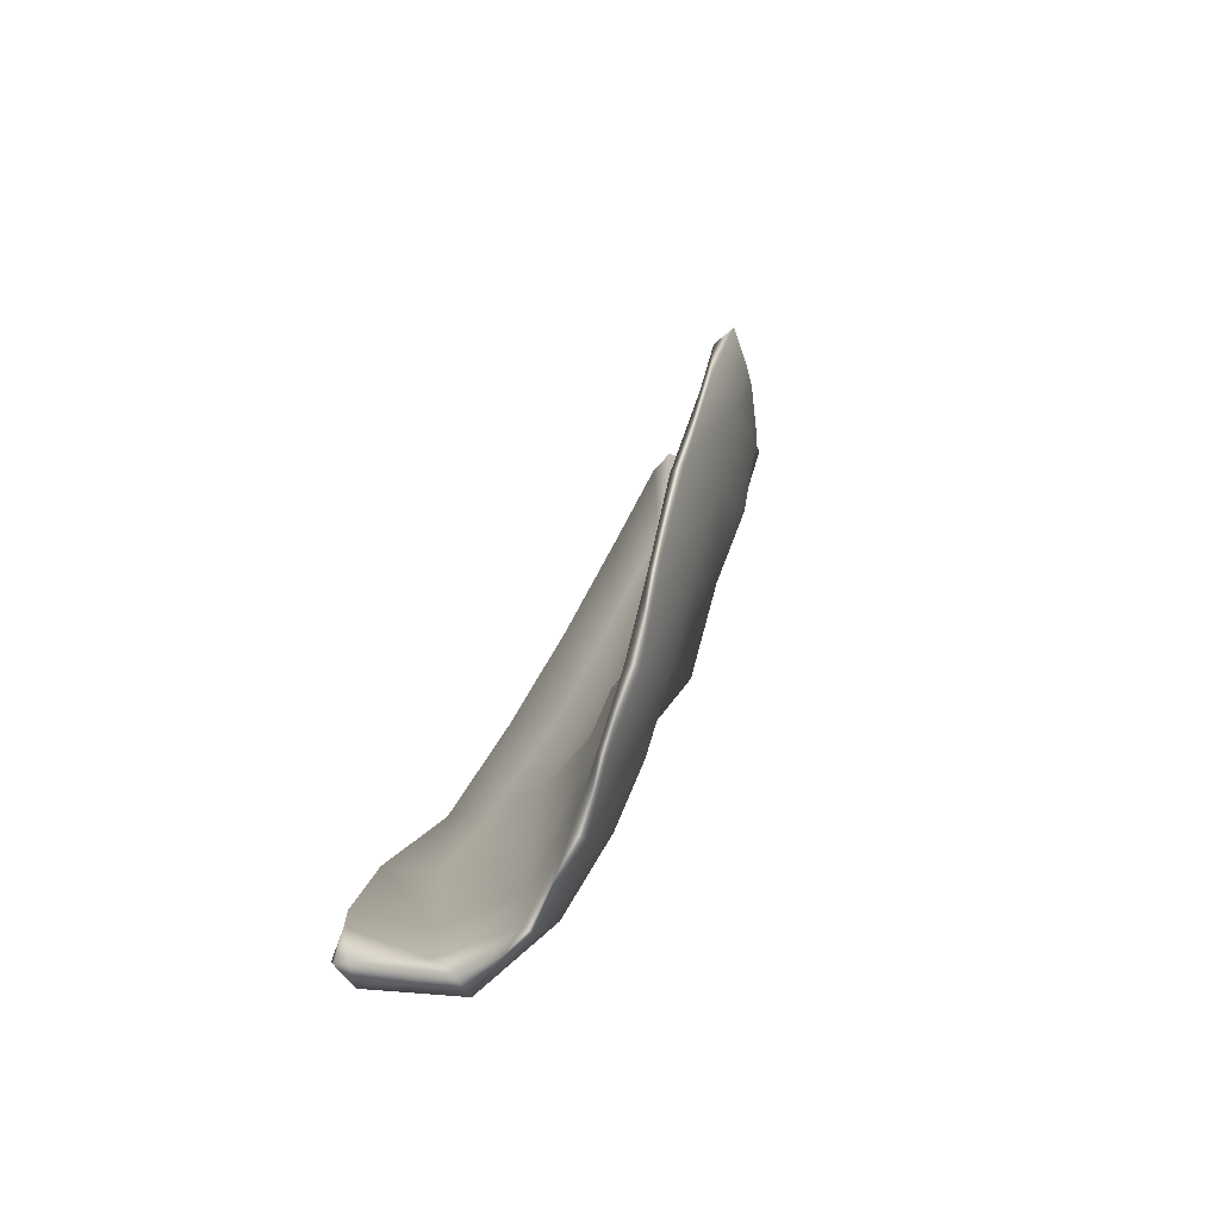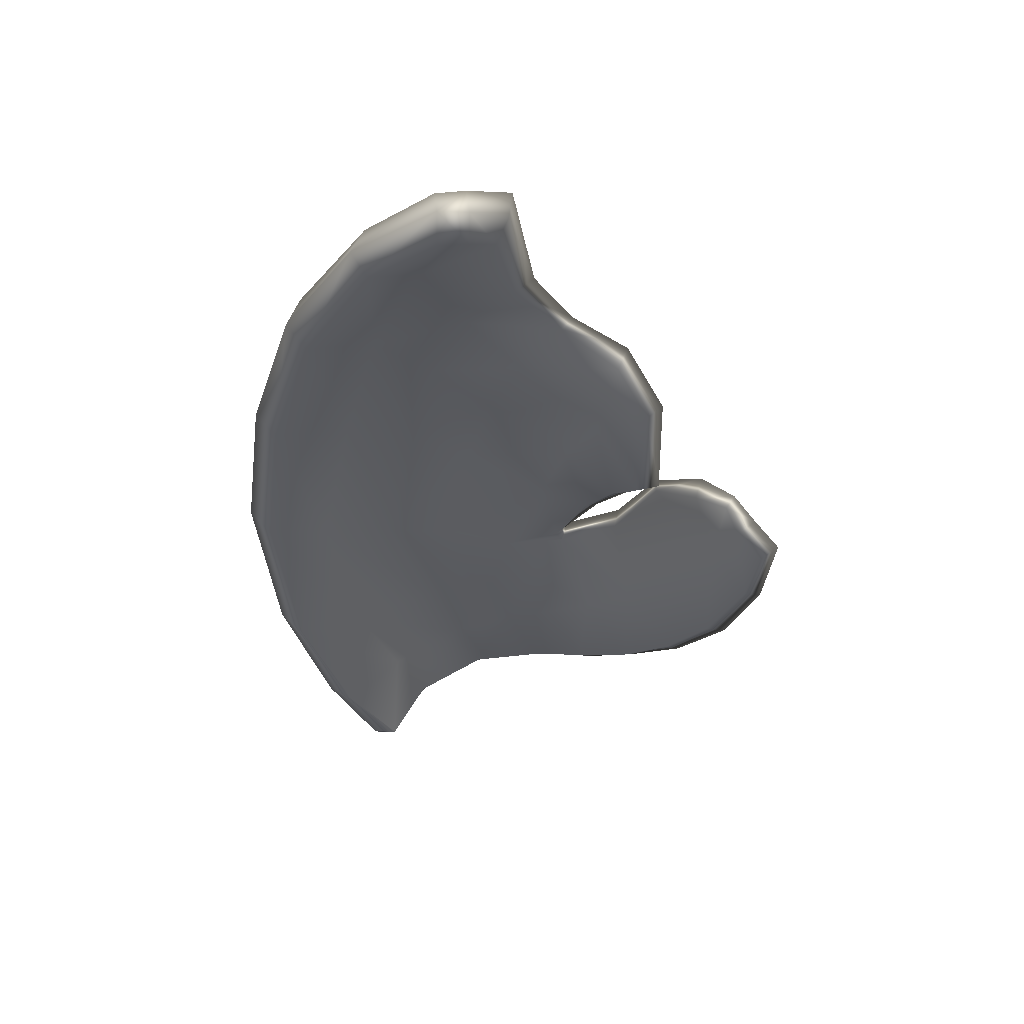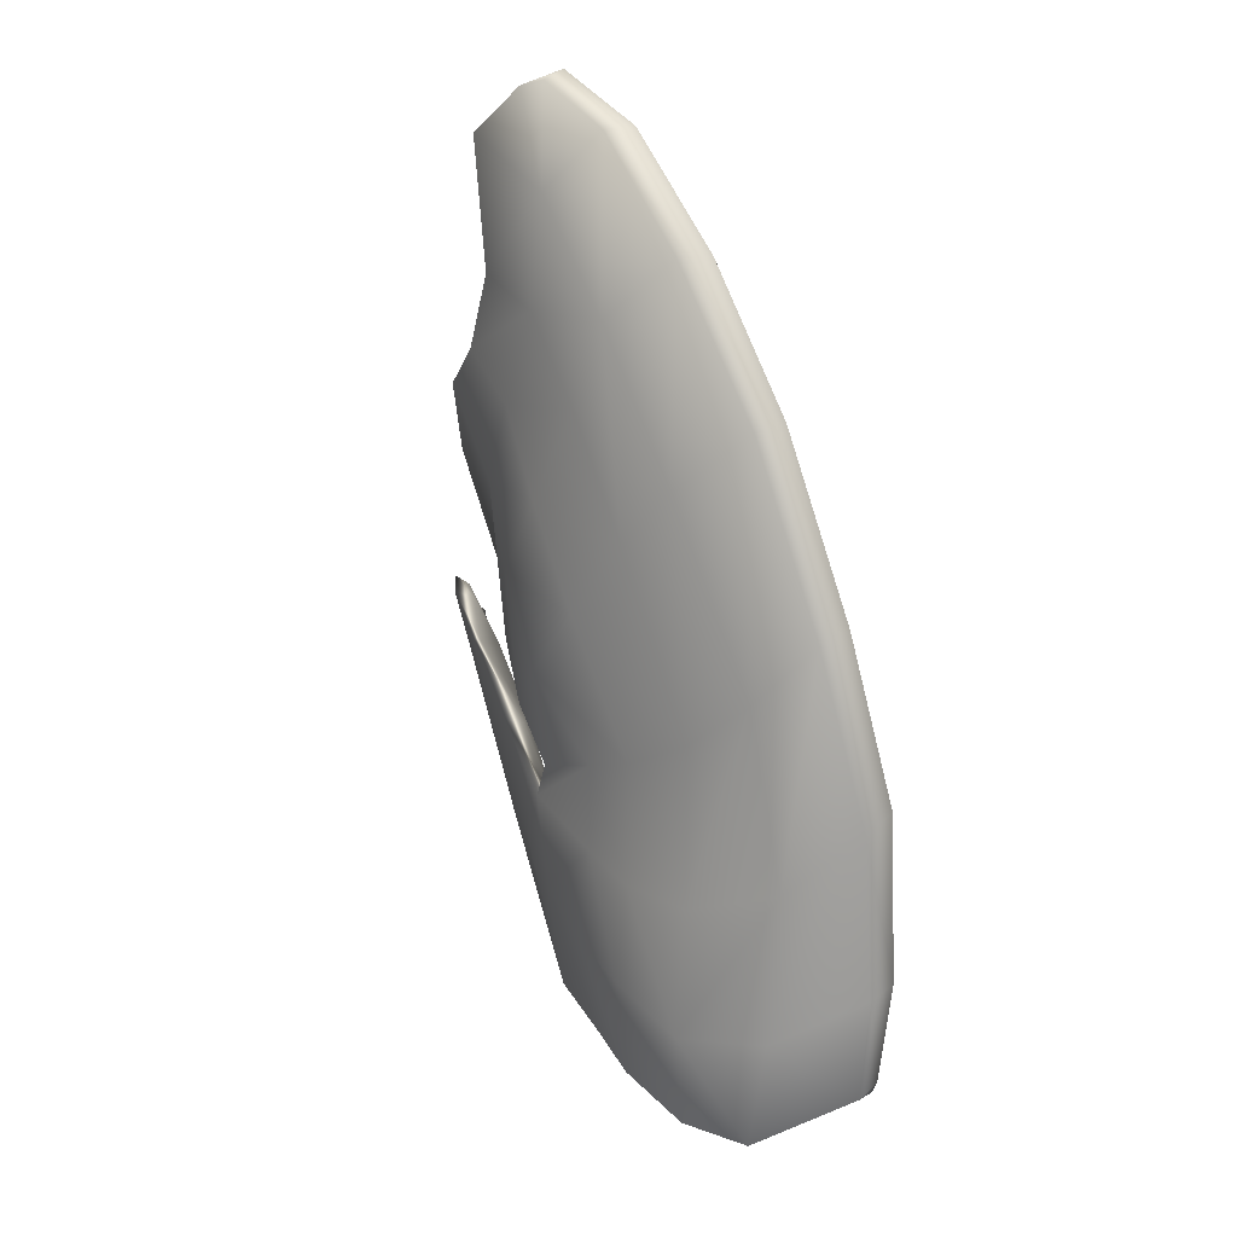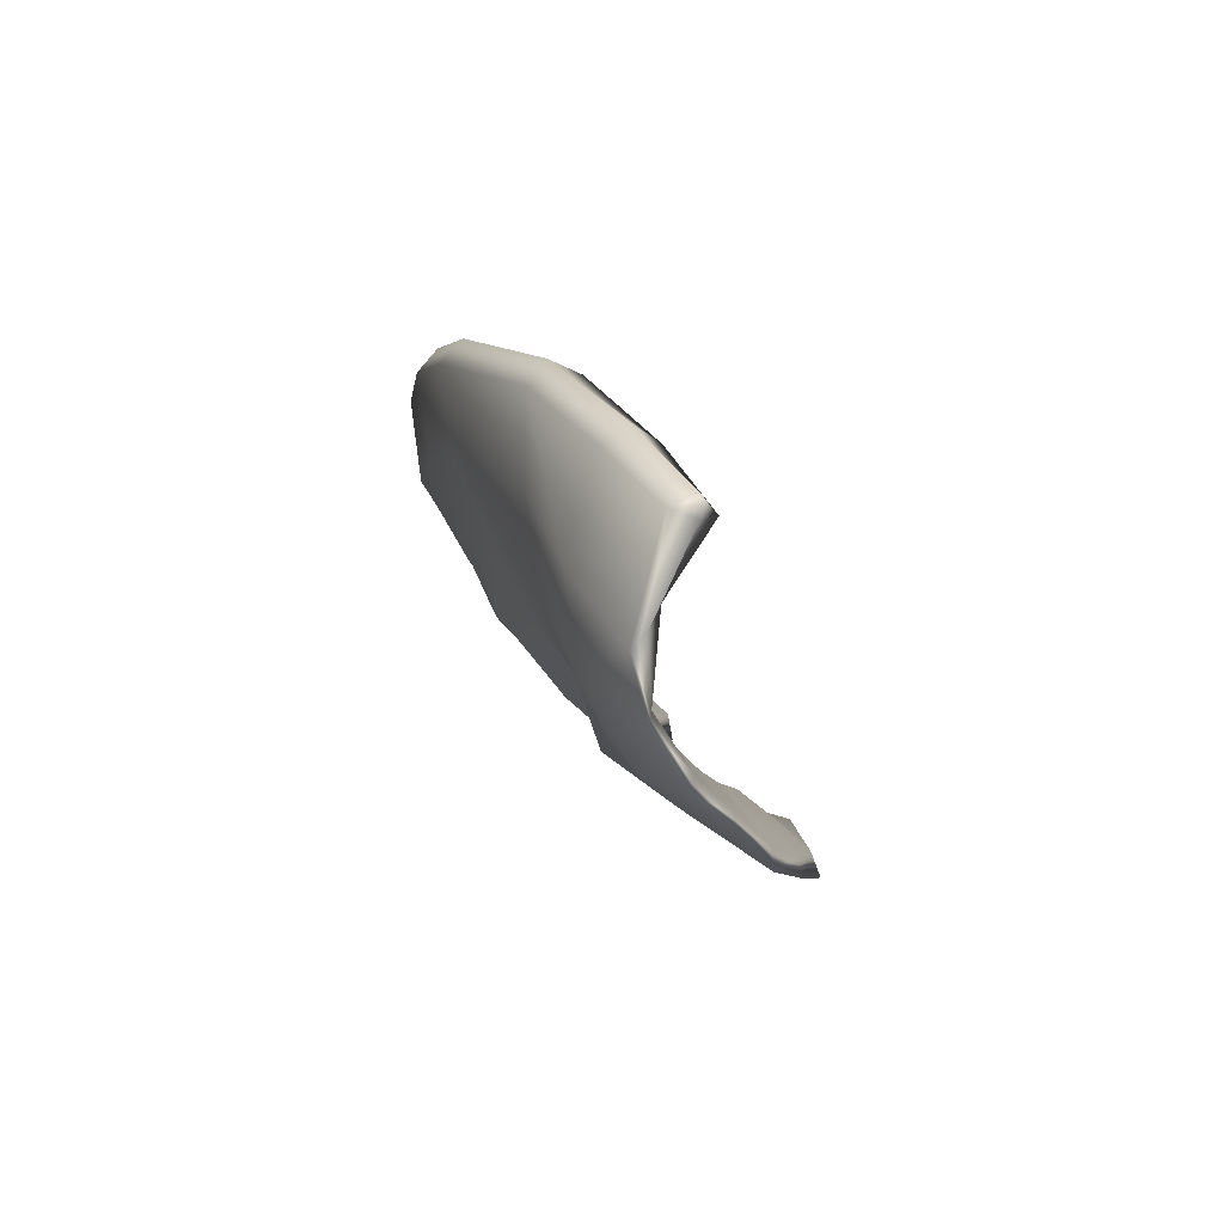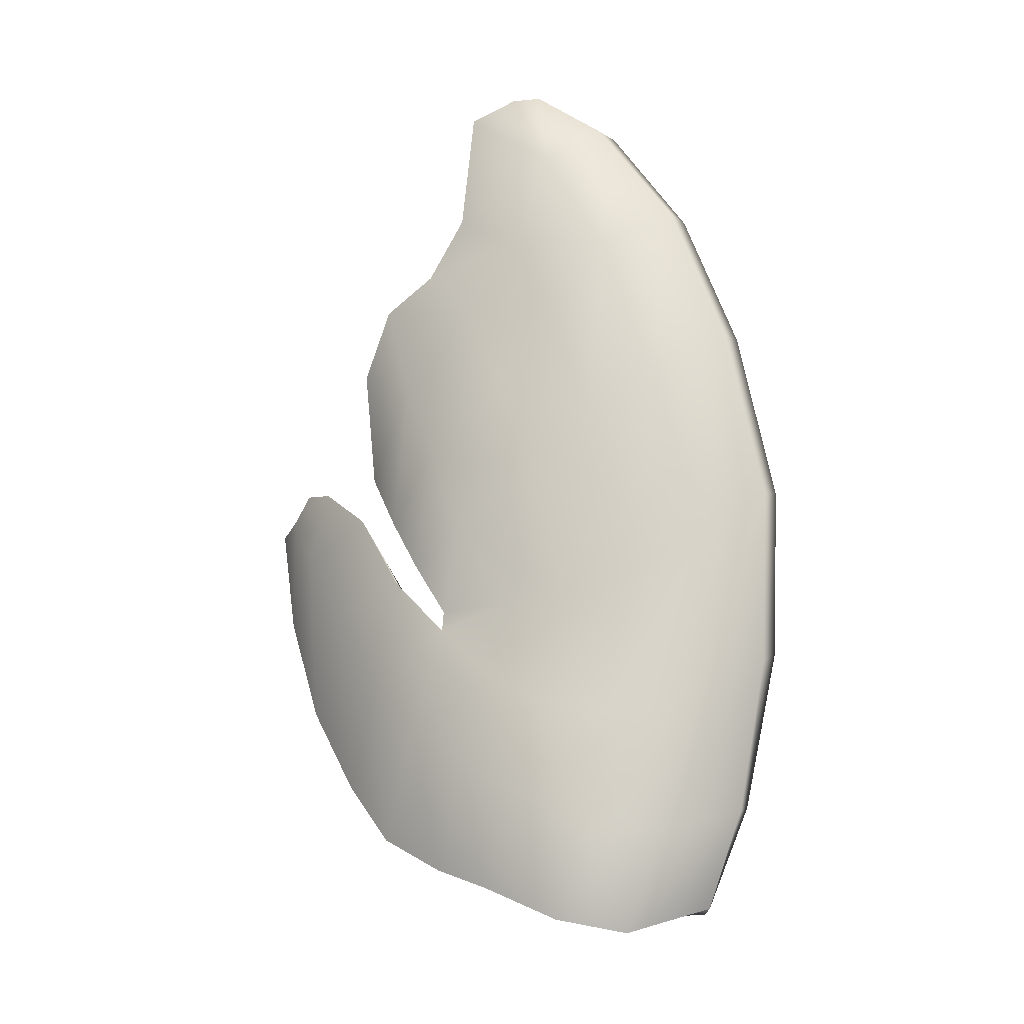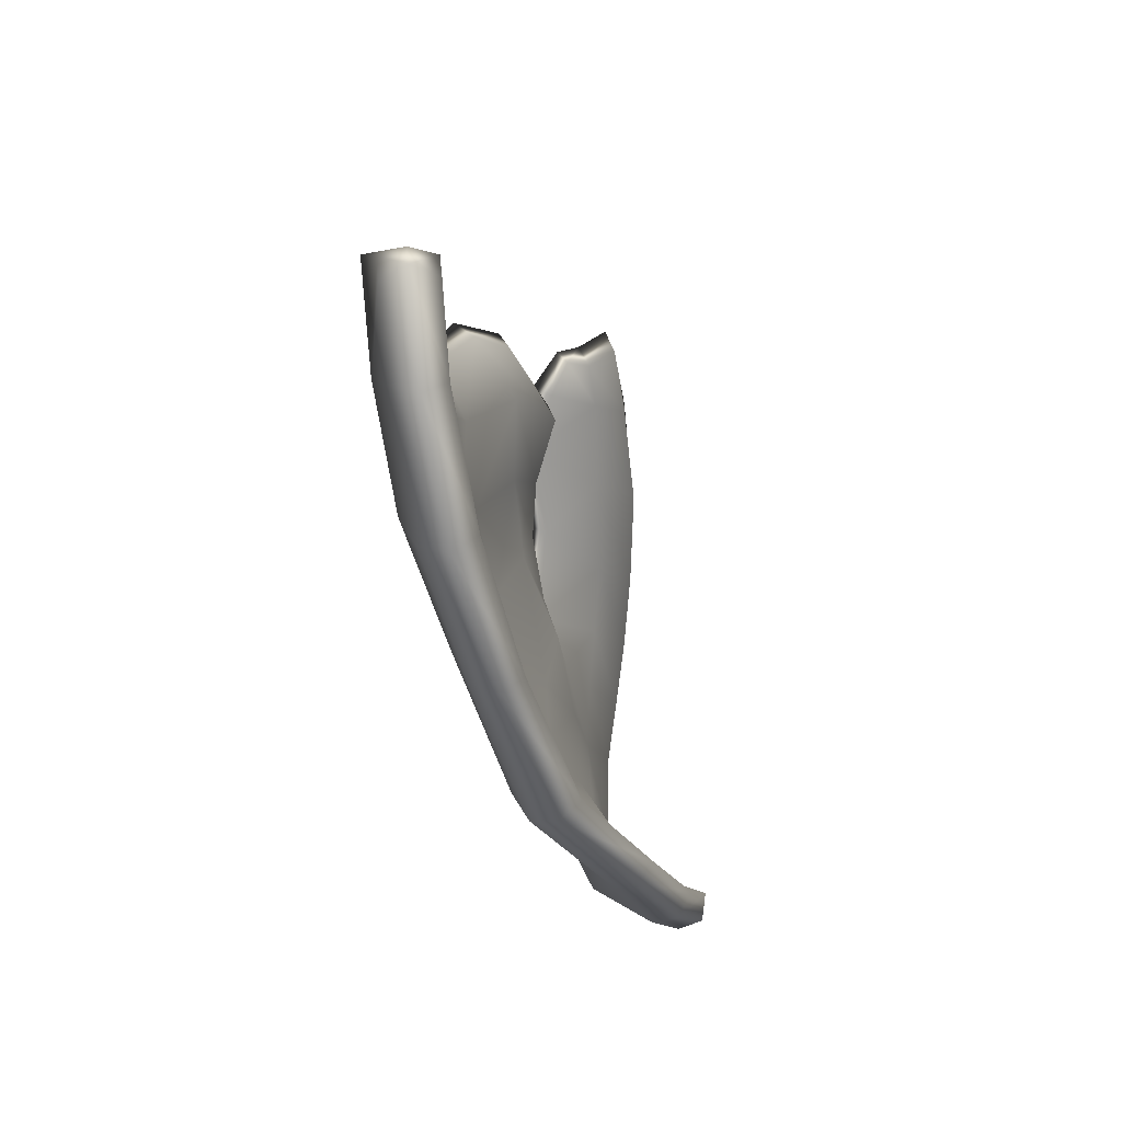
<metadata>
{"format":"obj","ext":"obj","renderer":"f3d","projection":"perspective","resolution":1024,"background":"white","views":[{"elev":-57.2,"azim":63.7,"up":"+Y"},{"elev":71.2,"azim":6.2,"up":"+Y"},{"elev":-4.3,"azim":-126.3,"up":"+Y"},{"elev":-72.6,"azim":-58.8,"up":"+Y"},{"elev":-31.3,"azim":-159.4,"up":"+Y"},{"elev":50.6,"azim":-85.0,"up":"+Y"}]}
</metadata>
<code>
g default
v -0.3929 -0.2281 0.5478
v -0.9317 0.9301 0.2504
v -1.095 1.706 -0.1153
v -1.009 2.573 -0.3904
v -0.801 3.318 -0.6022
v -0.4615 3.921 -0.7528
v 0.1388 4.008 -0.9509
v 0.2277 3.413 -0.9879
v 0.4769 3.072 -0.9589
v 0.7922 2.942 -0.8187
v 0.9743 2.69 -0.6631
v 0.9704 2.178 -0.4311
v 0.6939 1.536 -0.5314
v 0.5752 0.9749 -0.4917
v 0.8792 1.372 -0.4755
v 1.092 1.777 -0.5831
v 1.309 2.01 -0.4824
v 1.558 2 -0.2964
v 1.697 1.987 -0.1657
v 1.664 1.536 -0.0975
v 1.499 0.9928 -0.01968
v 1.289 0.5107 -0.01398
v 1.049 0.1694 -0.02655
v 0.08874 -0.4293 -0.04574
v -0.2529 -0.3972 0.2024
v -0.6228 0.6465 0.05691
v -0.8071 1.465 -0.2318
v -0.6523 2.367 -0.5405
v -0.4837 3.12 -0.7439
v -0.2237 3.713 -0.8929
v -0.009506 3.242 -0.8675
v 0.2804 2.874 -0.803
v 0.7105 2.597 -0.6044
v -0.2155 0.5494 -0.1951
v -0.4401 1.286 -0.3396
v -0.311 2.169 -0.605
v -0.1997 2.774 -0.7772
v 0.8359 1.822 -0.5225
v 0.114 2.413 -0.751
v 0.5524 2.152 -0.6059
v -0.001954 1.885 -0.6491
v 0.4325 1.673 -0.5523
v 1.444 1.809 -0.2503
v 1.214 1.41 -0.2159
v 1.009 0.9301 -0.18
v 0.7714 0.6361 -0.1894
v -0.07049 -0.01959 -0.1134
v -0.4166 0.002796 0.1404
v -0.6534 0.2042 0.4613
v 1.477 2.099 -0.4084
v 0.1608 0.6541 -0.2502
v 0.276 0.2094 -0.1882
v 0.4714 -0.2224 -0.07285
v -0.04937 1.211 -0.3893
v 0.2633 1.222 -0.3556
v 0.539 1.194 -0.4572
v 0.3897 0.7997 -0.3208
v 0.5496 0.391 -0.1977
v 0.7579 -0.04855 -0.04971
v 1.098 0.8914 -0.3237
v 0.8491 0.5866 -0.3519
v 0.5945 1.019 -0.5885
v 0.8907 1.39 -0.5779
v -0.4952 -0.1035 -0.08945
v -0.7991 0.1686 0.4001
v -0.7977 0.09242 0.2569
v -1.068 0.9385 0.1571
v -1.03 0.8402 0.02973
v -0.6985 0.5647 -0.1741
v -1.222 1.714 -0.2214
v -1.19 1.64 -0.3663
v -0.8751 1.392 -0.4891
v 0.005624 1.823 -0.8088
v -0.06273 1.159 -0.5401
v -0.4675 1.233 -0.5172
v -0.326 2.12 -0.771
v -1.128 2.594 -0.4917
v -1.087 2.54 -0.6339
v -0.7013 2.315 -0.7802
v -0.9202 3.321 -0.7203
v -0.8711 3.295 -0.8787
v -0.5185 3.068 -1.019
v -0.5614 3.942 -0.8656
v -0.5097 3.914 -1.006
v -0.2362 3.672 -1.142
v 0.1828 4.014 -1.091
v 0.1875 4.018 -1.229
v 0.3166 3.417 -1.072
v 0.006233 3.192 -1.033
v 0.7667 2.533 -0.7558
v 1.089 2.154 -0.4769
v 0.8305 2.991 -0.9247
v 1.051 2.716 -0.727
v 0.3164 2.817 -0.9614
v 0.5308 3.104 -1.017
v -0.0792 -0.08751 -0.2853
v -0.2512 0.4998 -0.3576
v -0.1993 2.724 -0.9453
v 0.1382 2.346 -0.9281
v 0.6006 2.075 -0.7757
v 0.9195 1.78 -0.5538
v 0.4626 1.598 -0.7058
v 0.7637 1.46 -0.5786
v 0.1247 0.6044 -0.4126
v 0.2765 0.1477 -0.3604
v 1.32 1.37 -0.3655
v 1.079 1.789 -0.6407
v 1.534 1.778 -0.3623
v 1.328 2.041 -0.5897
v 1.513 2.14 -0.469
v 1.648 2.054 -0.3624
v 1.754 1.511 -0.1043
v 1.785 2.05 -0.2261
v 1.607 0.9344 -0.03621
v 1.368 0.4462 -0.02756
v 1.122 0.07897 -0.06422
v 0.1359 -0.5064 -0.08289
v 0.5093 -0.3019 -0.1278
v -0.213 -0.5024 0.118
v -0.2114 -0.5849 0.03363
v -0.533 -0.2993 0.539
v -0.5583 -0.369 0.4061
v 0.2598 1.154 -0.5263
v 0.3598 0.7589 -0.4535
v 0.5591 0.3354 -0.3702
v 0.8068 -0.1408 -0.07109
v 0.61 1.164 -0.5349
v -0.1228 4.209 -0.8166
v 0.02503 4.199 -0.8445
v -0.1393 4.286 -0.9557
v 0.01143 4.248 -0.9833
v -0.02129 4.209 -1.116
v -0.1698 4.205 -1.088
v -0.4991 -0.3475 0.5386
v -0.451 -0.3588 0.4931
g FoodLHorn
f 60 61 62 63
f 64 66 68 69
f 69 68 71 72
f 73 74 75 76
f 72 71 78 79
f 79 78 81 82
f 82 81 84 85
f 85 84 133 132
f 88 89 85 87
f 91 90 92 93
f 92 90 94 95
f 95 94 89 88
f 96 64 69 97
f 72 75 97 69
f 89 98 82 85
f 94 99 98 89
f 101 100 90 91
f 90 100 99 94
f 82 98 76 79
f 99 73 76 98
f 100 102 73 99
f 103 102 100 101
f 79 76 75 72
f 104 105 96 97
f 106 60 63 107
f 108 106 107 109
f 110 111 108 109
f 112 108 111 113
f 114 106 108 112
f 115 60 106 114
f 116 61 60 115
f 117 96 105 118
f 120 64 96 117
f 122 66 64 120
f 102 123 74 73
f 124 125 105 104
f 118 105 125 126
f 123 124 104 74
f 75 74 104 97
f 127 123 102 103
f 62 124 123 127
f 61 125 124 62
f 126 125 61 116
f 45 15 14 46
f 48 26 2 49
f 26 27 3 2
f 41 36 35 54
f 27 28 4 3
f 28 29 5 4
f 29 30 6 5
f 30 7 129
f 8 7 30 31
f 12 11 10 33
f 10 9 32 33
f 9 8 31 32
f 47 34 26 48
f 27 26 34 35
f 31 30 29 37
f 32 31 37 39
f 38 12 33 40
f 33 32 39 40
f 29 28 36 37
f 39 37 36 41
f 40 39 41 42
f 13 38 40 42
f 28 27 35 36
f 51 34 47 52
f 44 16 15 45
f 43 17 16 44
f 50 17 43 18
f 20 19 18 43
f 21 20 43 44
f 22 21 44 45
f 23 22 45 46
f 24 53 52 47
f 25 24 47 48
f 1 25 48 49
f 42 41 54 55
f 57 51 52 58
f 53 59 58 52
f 55 54 51 57
f 35 34 51 54
f 56 13 42 55
f 14 56 55 57
f 46 14 57 58
f 59 23 46 58
f 14 15 63 62
f 49 2 67 65
f 65 67 68 66
f 2 3 70 67
f 67 70 71 68
f 3 4 77 70
f 70 77 78 71
f 4 5 80 77
f 77 80 81 78
f 5 6 83 80
f 80 83 84 81
f 7 8 86
f 86 8 88 87
f 10 11 93 92
f 11 12 91 93
f 9 10 92 95
f 8 9 95 88
f 12 38 101 91
f 38 13 103 101
f 15 16 107 63
f 16 17 109 107
f 50 18 111 110
f 17 50 110 109
f 18 19 113 111
f 19 20 112 113
f 20 21 114 112
f 21 22 115 114
f 22 23 116 115
f 53 24 117 118
f 24 25 119
f 24 119 120 117
f 1 49 65 121
f 121 65 66 122
f 134 1 121
f 122 134 121
f 59 53 118 126
f 13 56 127 103
f 56 14 62 127
f 23 59 126 116
f 130 129 131
f 130 131 132
f 6 128 130 83
f 83 130 133 84
f 131 129 7 86
f 131 86 87 132
f 85 132 87
f 30 129 128 6
f 122 135 134
f 135 1 134
f 119 135 122 120
f 25 1 135 119
f 130 132 133
f 128 129 130

</code>
